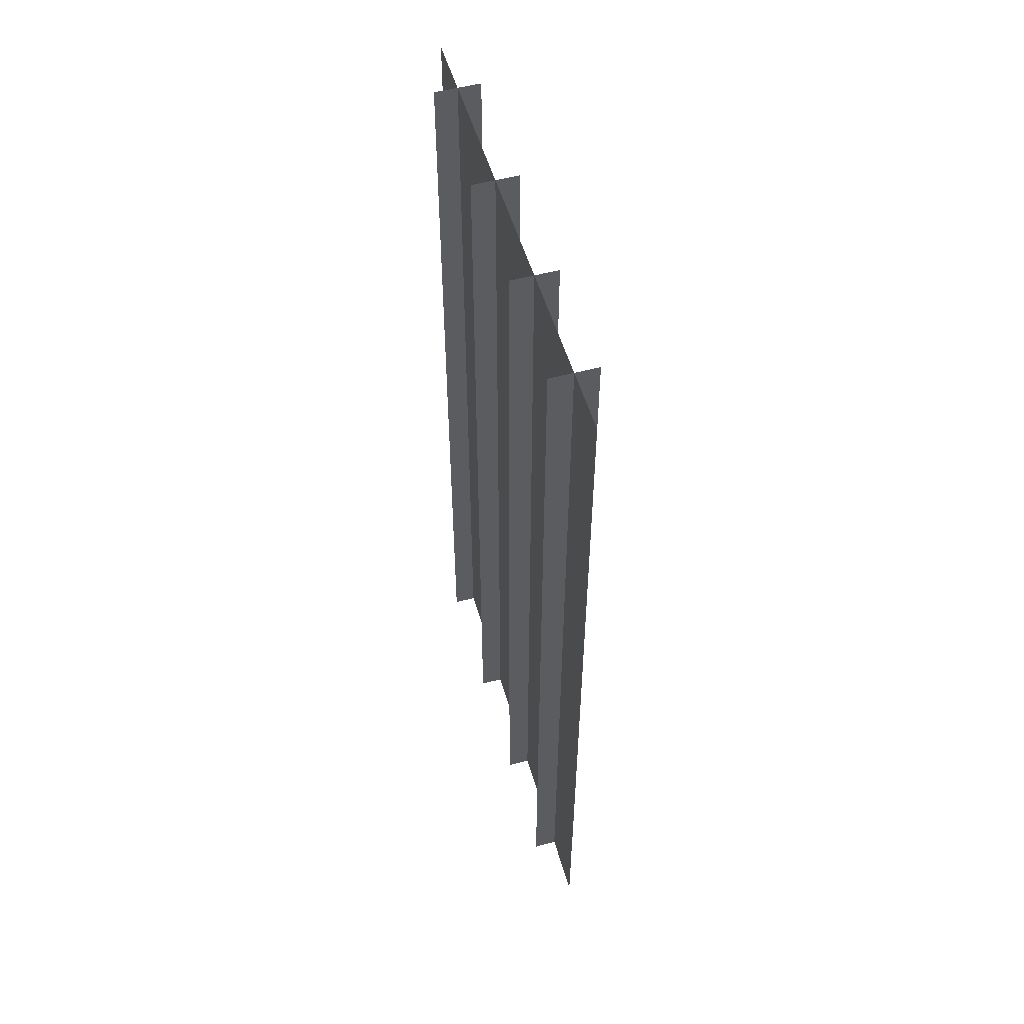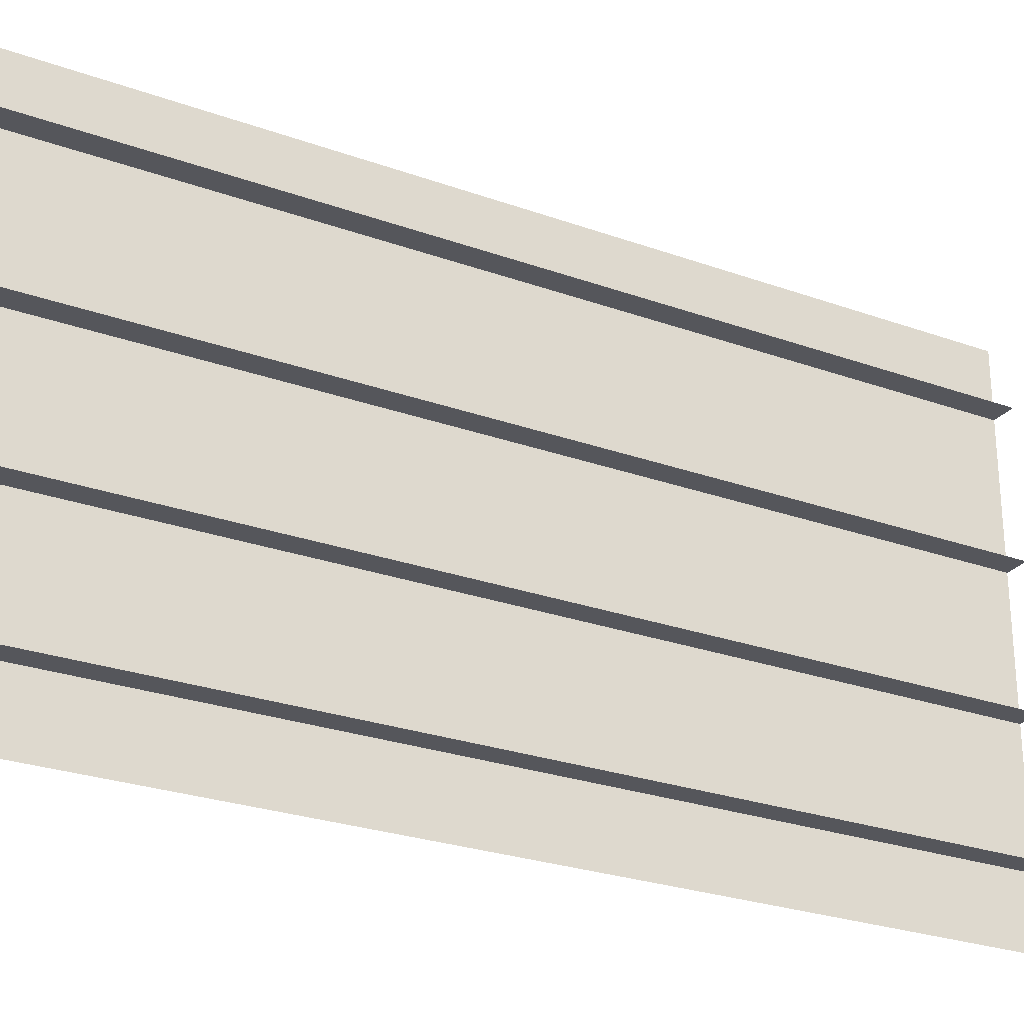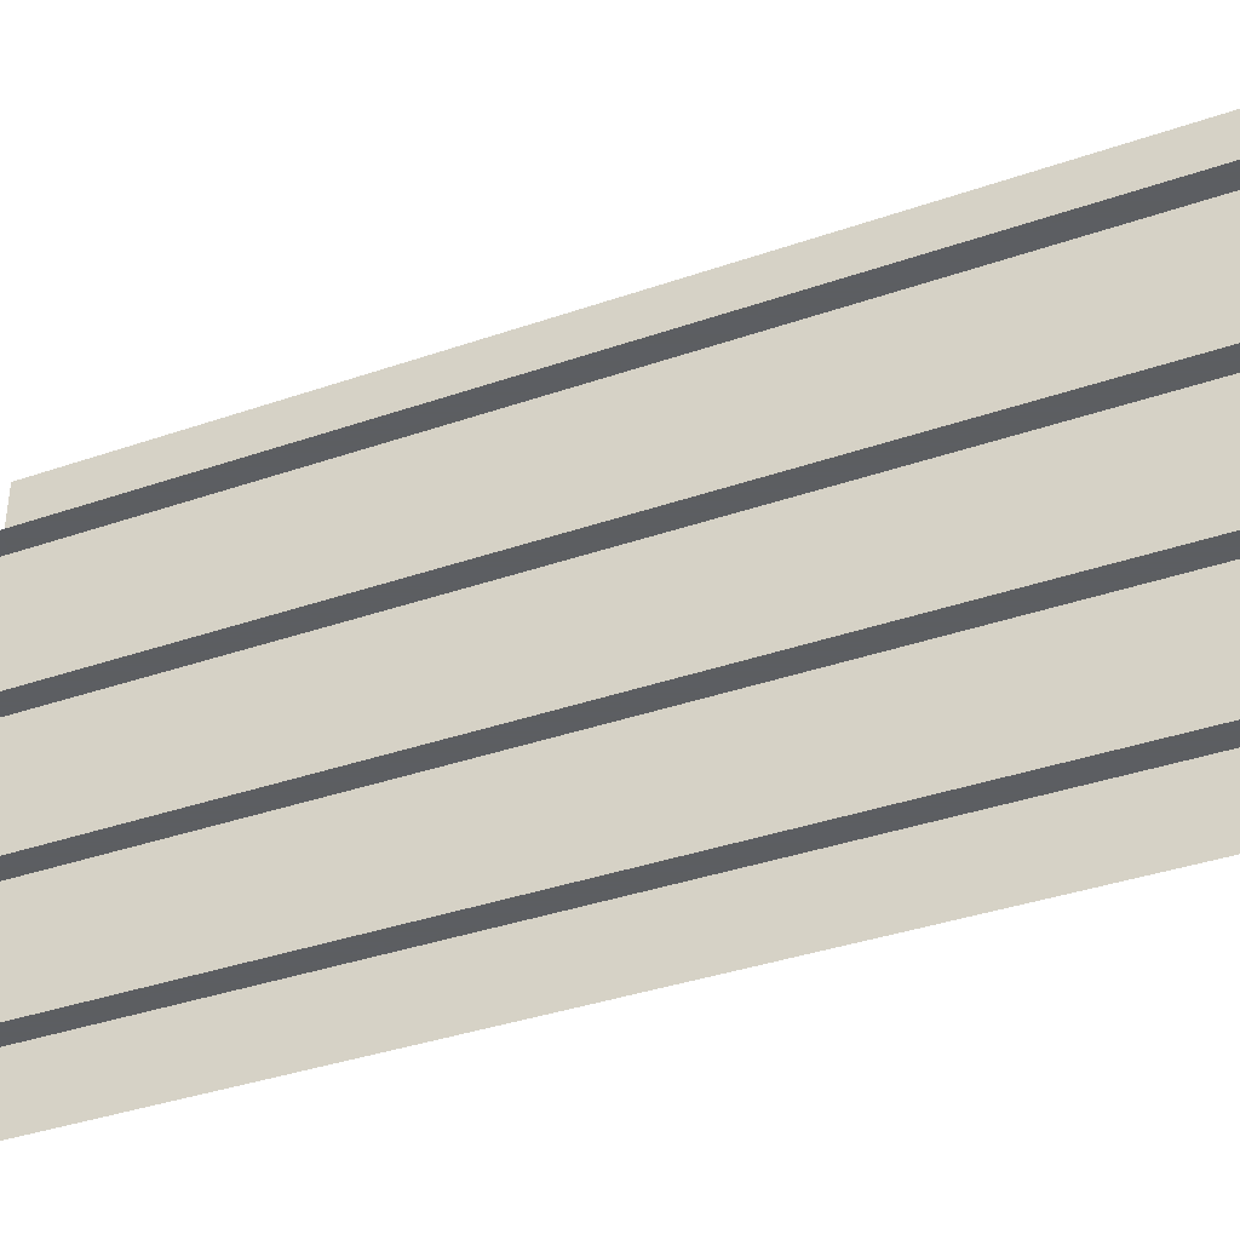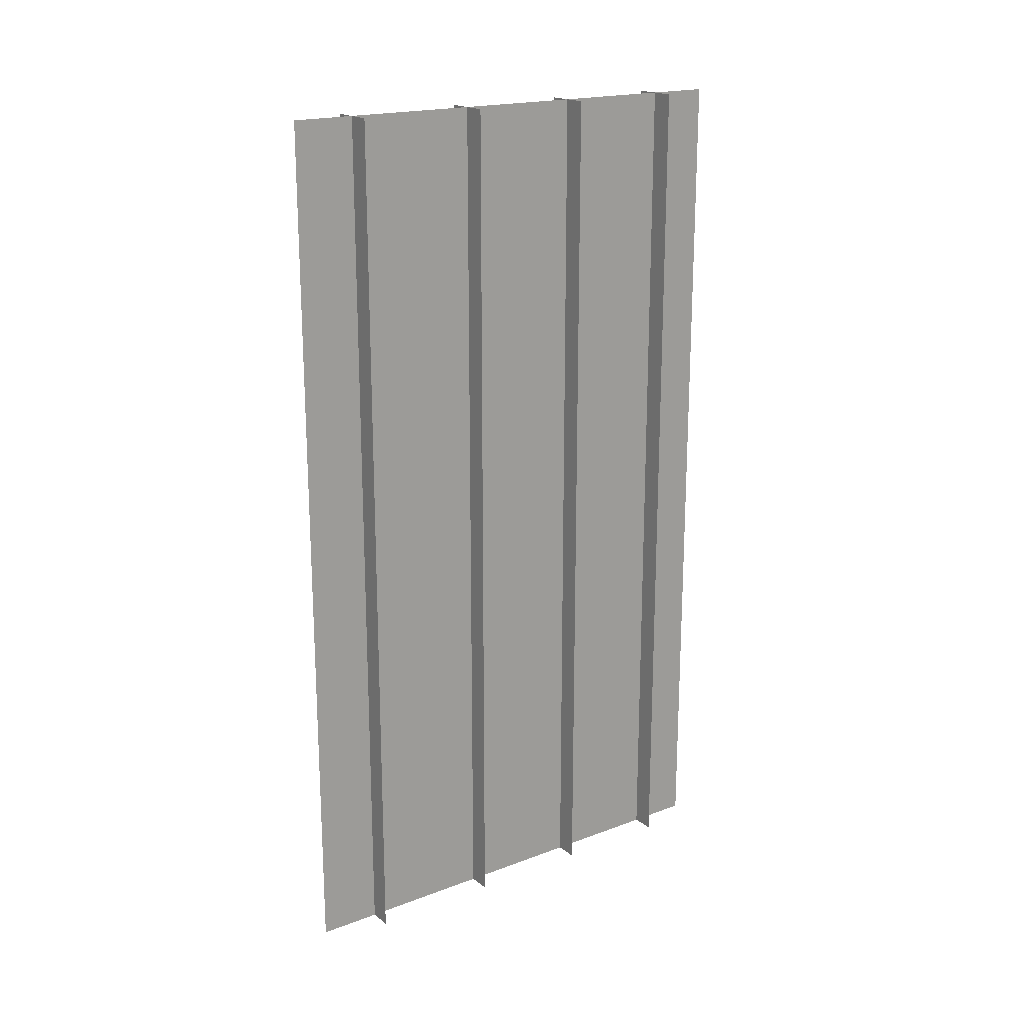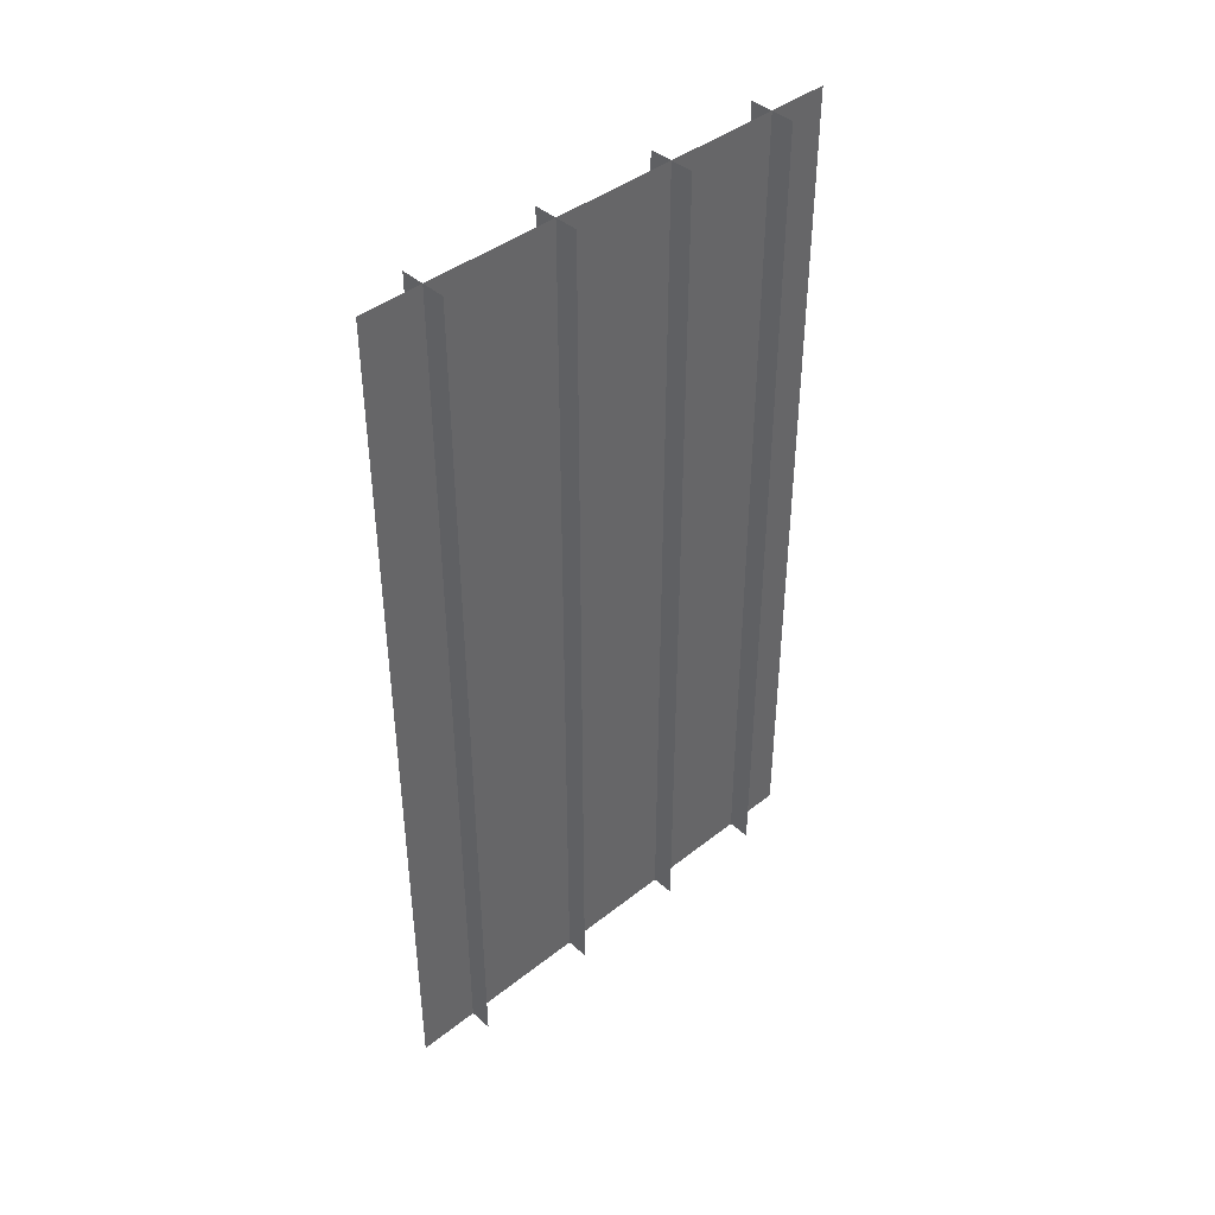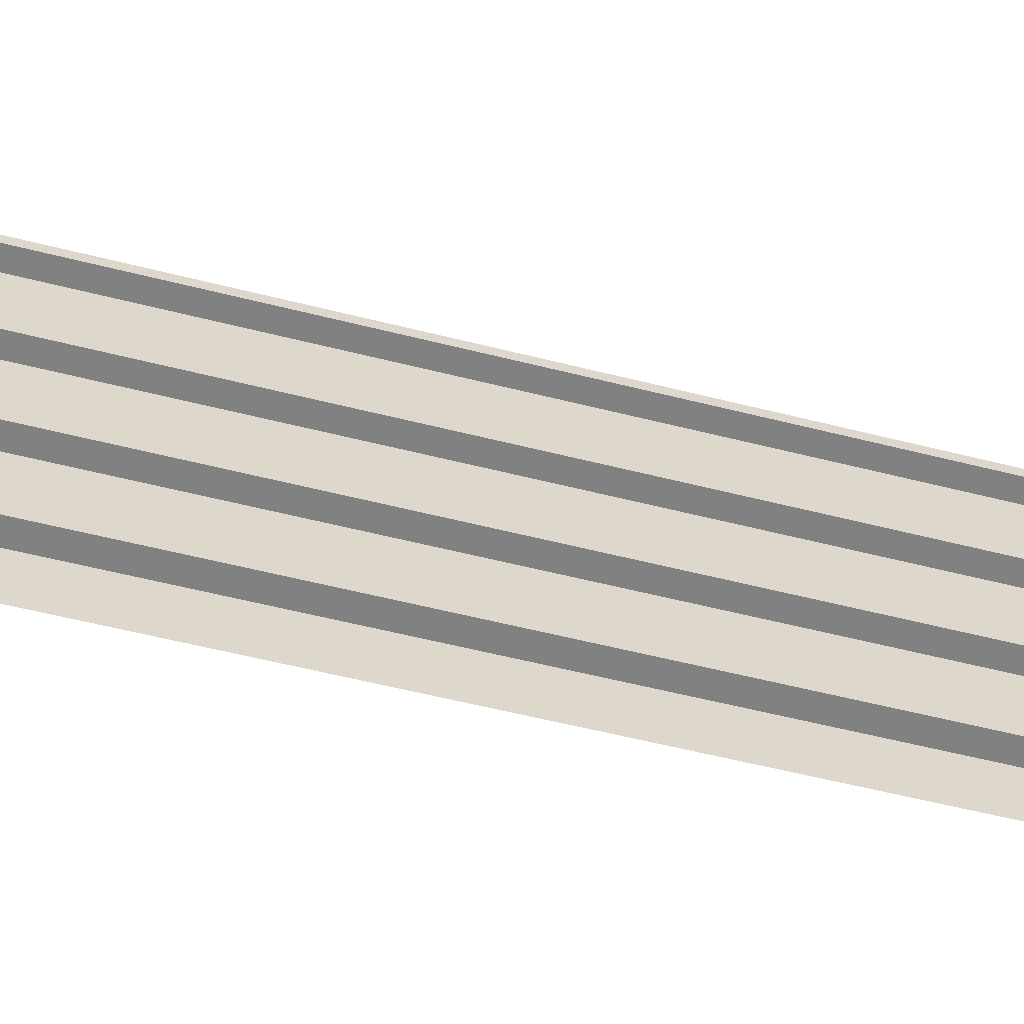
<metadata>
{"format":"obj","ext":"obj","renderer":"f3d","projection":"perspective","resolution":1024,"background":"white","views":[{"elev":53.4,"azim":163.9,"up":"+Y"},{"elev":-26.3,"azim":60.4,"up":"+Z"},{"elev":-37.4,"azim":-66.0,"up":"+Z"},{"elev":19.0,"azim":54.7,"up":"+Y"},{"elev":42.0,"azim":46.6,"up":"+Y"},{"elev":-60.5,"azim":75.7,"up":"+Z"}]}
</metadata>
<code>
v -0.5 0 0.5
v -0.5 1.75 0.5
v -0.5 1.75 -0.5
v -0.5 0 -0.5
v -0.4531 1.75 0.375
v -0.4531 0 0.375
v -0.5469 0 0.375
v -0.5469 1.75 0.375
v -0.4531 1.75 0.1094
v -0.4531 0 0.1094
v -0.5469 0 0.1094
v -0.5469 1.75 0.1094
v -0.4531 1.75 -0.1406
v -0.4531 0 -0.1406
v -0.5469 0 -0.1406
v -0.5469 1.75 -0.1406
v -0.4531 1.75 -0.375
v -0.4531 0 -0.375
v -0.5469 0 -0.375
v -0.5469 1.75 -0.375
v 0.1406 0 0.375
v 0.1406 1.75 0.375
v -0.8594 0 0.375
v 0.1406 0 0.1094
v 0.1406 1.75 0.1094
v -0.8594 0 0.1094
v 0.1406 0 -0.1406
v 0.1406 1.75 -0.1406
v -0.8594 0 -0.1406
v -0.5 0 0.5
v -0.5 0 0.5
v -0.5 0 0.5
v -0.5 0 0.5
v -0.5 0 0.5
v -0.5 0 0.5
v -0.5 0 0.5
f 1 2 3
f 1 3 4
f 1 4 2
f 2 4 3
f 5 6 7
f 5 7 8
f 5 8 6
f 6 8 7
f 9 10 11
f 9 11 12
f 9 12 10
f 10 12 11
f 13 14 15
f 13 15 16
f 13 16 14
f 14 16 15
f 17 18 19
f 17 19 20
f 17 20 18
f 18 20 19

</code>
